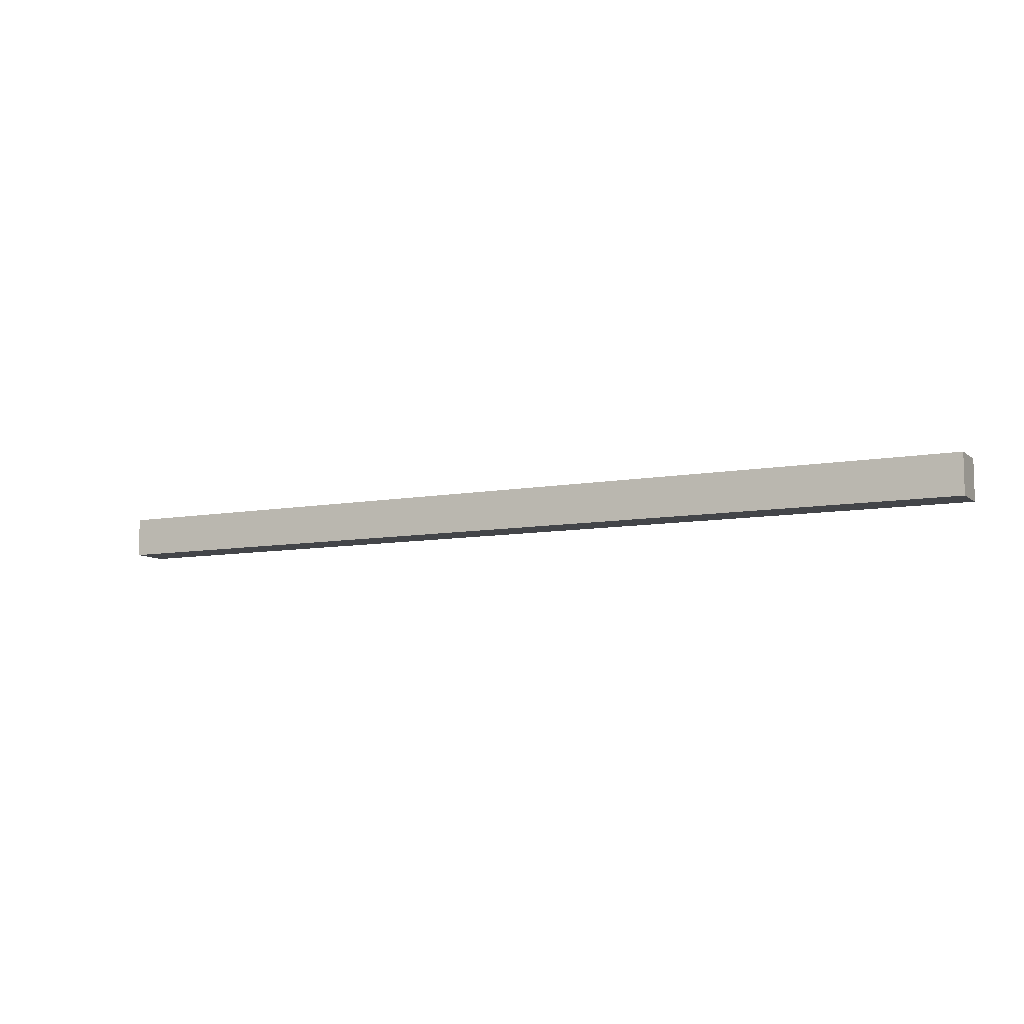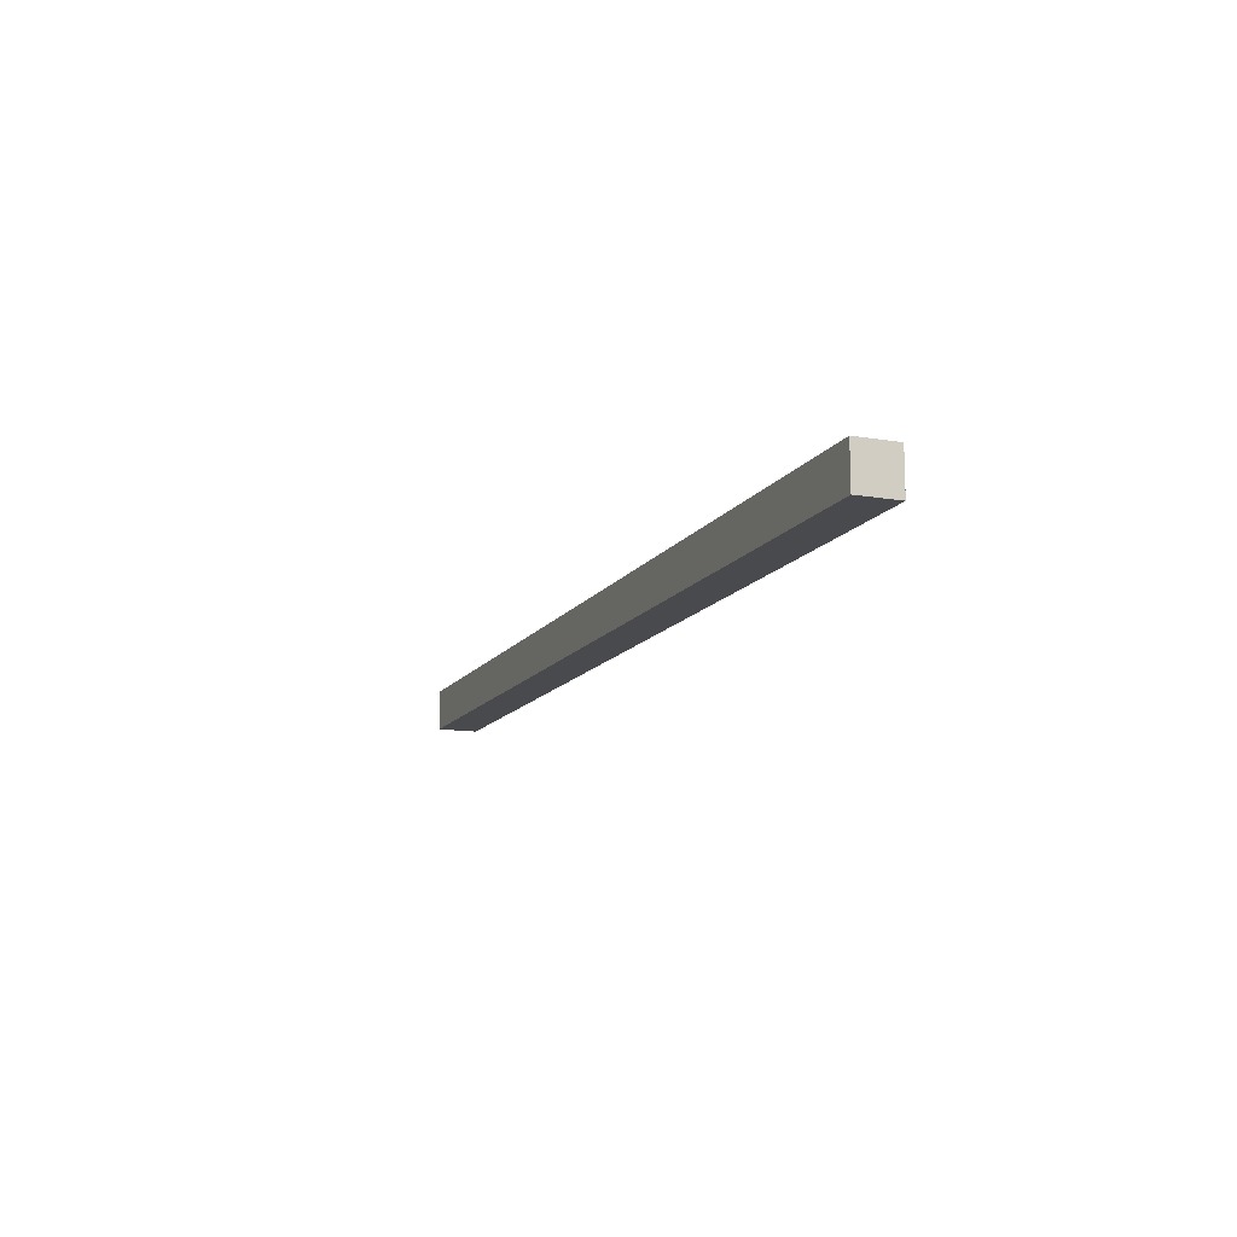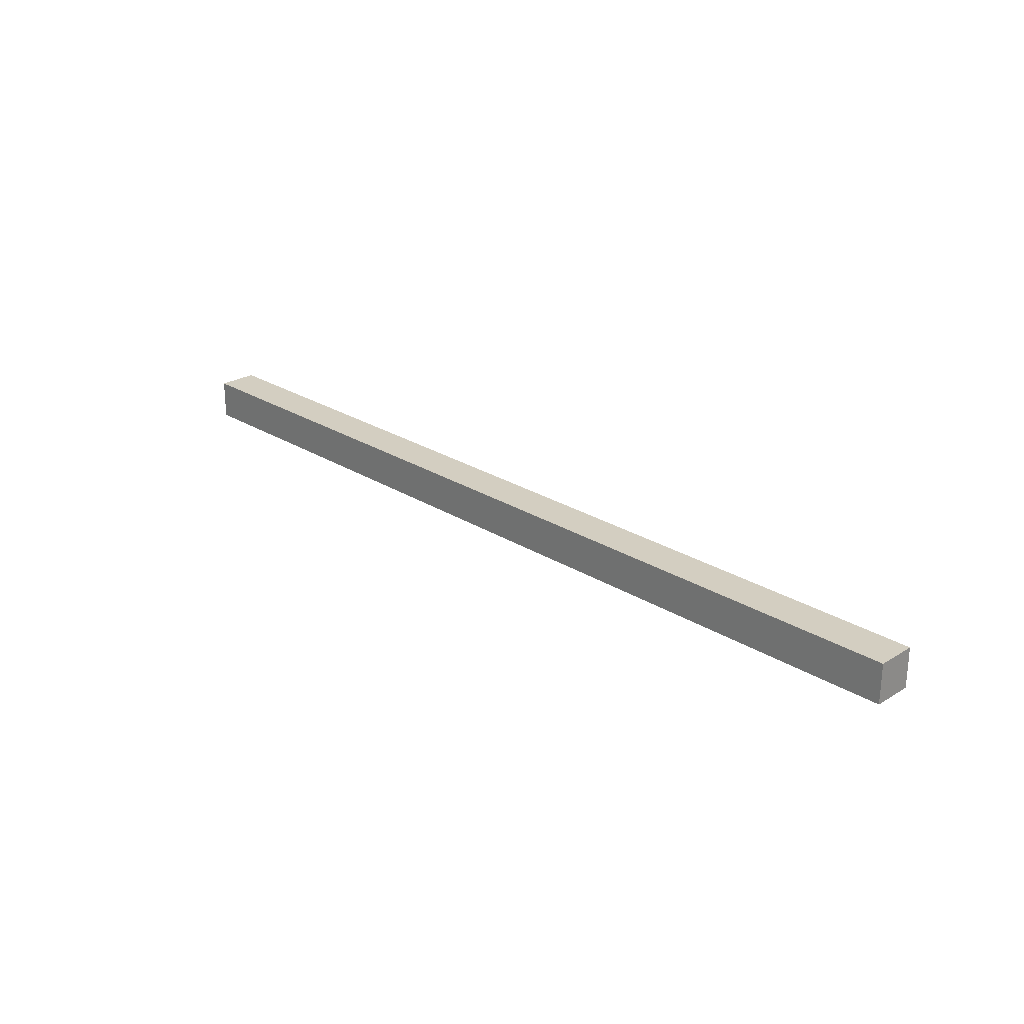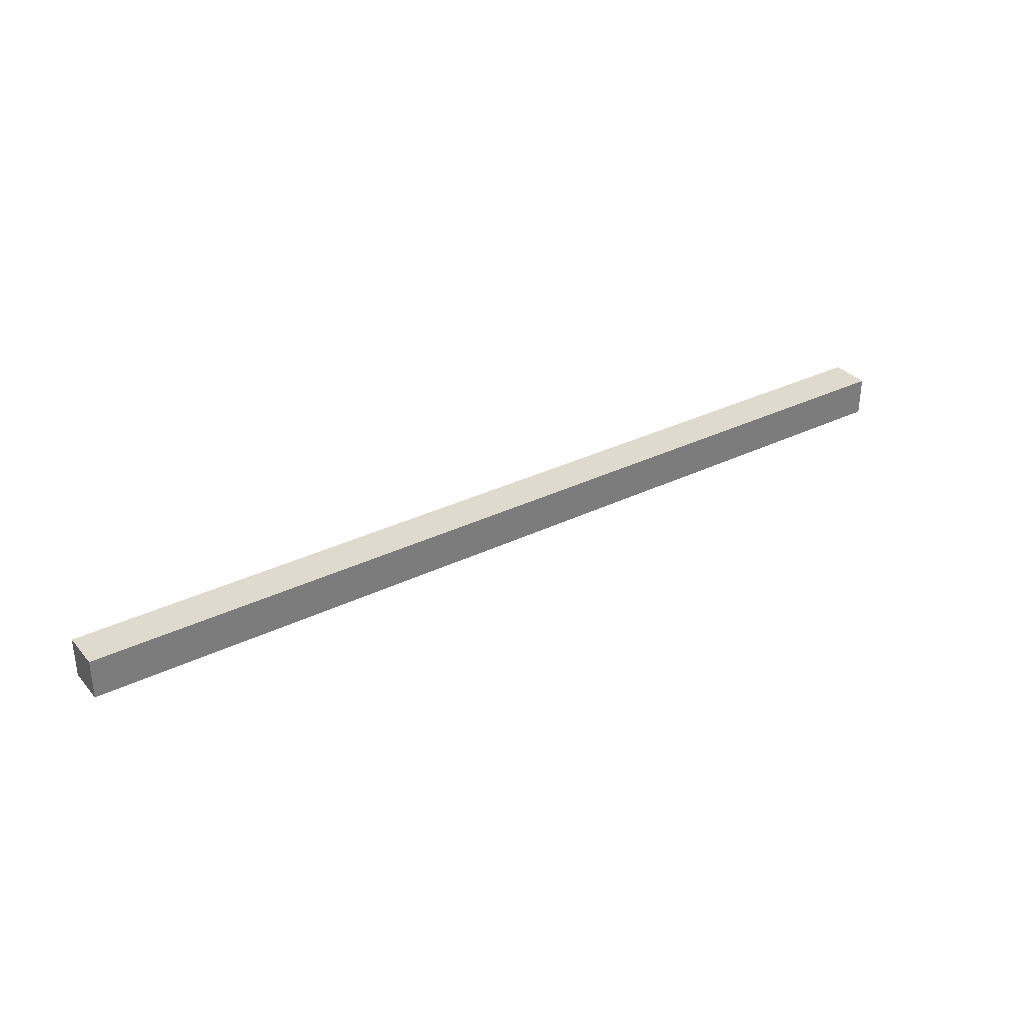
<metadata>
{"format":"obj","ext":"obj","renderer":"f3d","projection":"perspective","resolution":1024,"background":"white","views":[{"elev":-8.6,"azim":27.2,"up":"+Y"},{"elev":-13.0,"azim":-111.2,"up":"+Y"},{"elev":25.0,"azim":-134.6,"up":"+Y"},{"elev":32.9,"azim":146.1,"up":"+Y"}]}
</metadata>
<code>
v -17.5 0 -1.5
v 17.5 0 -1.5
v 17.5 0 0
v -17.5 0 0
v -17.5 0 0
v -17.5 1.5 0
v -17.5 1.5 -1.5
v -17.5 0 -1.5
v -17.5 1.5 -1.5
v 17.5 1.5 -1.5
v 17.5 0 -1.5
v -17.5 0 -1.5
v 17.5 1.5 0
v 17.5 0 0
v 17.5 0 -1.5
v 17.5 1.5 -1.5
v -17.5 0 0
v 17.5 0 0
v 17.5 1.5 0
v -17.5 1.5 0
v -17.5 1.5 0
v 17.5 1.5 0
v 17.5 1.5 -1.5
v -17.5 1.5 -1.5
f 2 3 1
f 1 3 4
f 6 7 5
f 5 7 8
f 10 11 9
f 9 11 12
f 14 15 13
f 13 15 16
f 18 19 17
f 17 19 20
f 22 23 21
f 21 23 24

</code>
